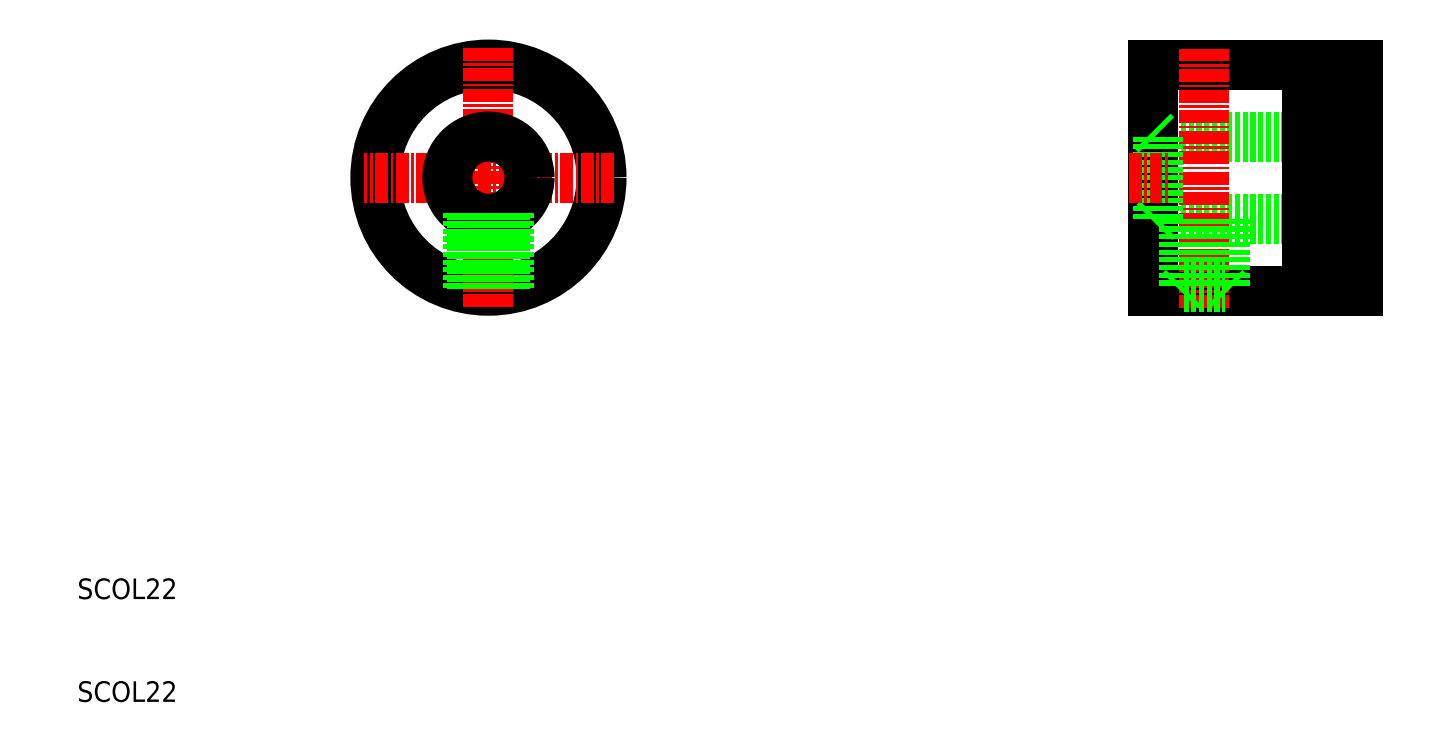
<metadata>
{"format":"dxf","ext":"dxf","renderer":"ezdxf+matplotlib","layout":"modelspace","background":"white","min_lineweight":24,"dpi":150}
</metadata>
<code>
0
SECTION
2
ENTITIES
0
TEXT
8
0
10
10
20
10
30
0
40
2
1
SCOL22
0
TEXT
8
0
10
10
20
20
30
0
40
2
1
SCOL22
0
LINE
8
0
10
115.1
20
57
30
0
11
134.1
21
57
31
0
0
LINE
8
0
10
114.6
20
50
30
0
11
125.2
21
50
31
0
0
LINE
8
0
10
125.2
20
50
30
0
11
134.6
21
50
31
0
0
LINE
8
0
10
115.1
20
65
30
0
11
134.1
21
65
31
0
0
LINE
8
0
10
114.6
20
72
30
0
11
134.6
21
72
31
0
0
LINE
8
0
10
134.6
20
50
30
0
11
134.6
21
72
31
0
0
LINE
8
0
10
129.6
20
61
30
0
11
134.6
21
61
31
0
0
CIRCLE
8
0
10
50
20
61
30
0
40
11
0
LINE
8
0
10
114.6
20
50
30
0
11
114.6
21
72
31
0
0
LINE
8
CENTER
10
50
20
73.64
30
0
11
50
21
48.29
31
0
0
LINE
8
CENTER
10
62.23
20
61
30
0
11
37.9
21
61
31
0
0
LINE
8
CENTER
10
119.6
20
73.56
30
0
11
119.6
21
48.29
31
0
0
CIRCLE
8
0
10
50
20
61
30
0
40
4
0
LINE
8
0
10
134.1
20
65
30
0
11
134.6
21
65.5
31
0
0
LINE
8
0
10
114.6
20
65.5
30
0
11
115.1
21
65
31
0
0
LINE
8
0
10
134.1
20
57
30
0
11
134.6
21
56.5
31
0
0
LINE
8
0
10
115.1
20
57
30
0
11
114.6
21
56.5
31
0
0
LINE
8
0
10
134.1
20
65
30
0
11
134.1
21
57
31
0
0
LINE
8
0
10
115.1
20
65
30
0
11
115.1
21
57
31
0
0
LINE
8
CENTER
10
112.3
20
61
30
0
11
116.3
21
61
31
0
0
LINE
8
0
10
129.6
20
69.2
30
0
11
134.6
21
69.2
31
0
0
LINE
8
0
10
134.6
20
63.05
30
0
11
132.1
21
63.05
31
0
0
LINE
8
0
10
134.6
20
65.1
30
0
11
129.6
21
65.1
31
0
0
LINE
8
0
10
134.6
20
67.15
30
0
11
132.1
21
67.15
31
0
0
LINE
8
0
10
134.6
20
70.6
30
0
11
132.1
21
70.6
31
0
0
LINE
8
0
10
129.6
20
71.9
30
0
11
134.6
21
71.9
31
0
0
LINE
8
0
10
129.6
20
61
30
0
11
134.6
21
61
31
0
0
LINE
8
0
10
129.6
20
52.8
30
0
11
134.6
21
52.8
31
0
0
LINE
8
0
10
134.6
20
58.95
30
0
11
132.1
21
58.95
31
0
0
LINE
8
0
10
134.6
20
56.9
30
0
11
129.6
21
56.9
31
0
0
LINE
8
0
10
134.6
20
54.85
30
0
11
132.1
21
54.85
31
0
0
LINE
8
0
10
134.6
20
51.4
30
0
11
132.1
21
51.4
31
0
0
LINE
8
0
10
129.6
20
50.1
30
0
11
134.6
21
50.1
31
0
0
LINE
8
0
10
117.6
20
50.31
30
0
11
117.3
21
49.99
31
0
0
LINE
8
0
10
121.6
20
50.31
30
0
11
121.9
21
49.99
31
0
0
LINE
8
0
10
117.6
20
50.31
30
0
11
121.6
21
50.31
31
0
0
LINE
8
0
10
48.38
20
57.34
30
0
11
48.38
21
50.12
31
0
0
LINE
8
0
10
48
20
57.54
30
0
11
48
21
50.18
31
0
0
LINE
8
0
10
51.62
20
57.34
30
0
11
51.62
21
50.12
31
0
0
LINE
8
0
10
52
20
57.54
30
0
11
52
21
50.18
31
0
0
LINE
8
0
10
118
20
57
30
0
11
118
21
50.31
31
0
0
LINE
8
0
10
117.6
20
57
30
0
11
117.6
21
50.31
31
0
0
LINE
8
0
10
121.2
20
57
30
0
11
121.2
21
50.31
31
0
0
LINE
8
0
10
121.6
20
57
30
0
11
121.6
21
50.31
31
0
0
ENDSEC
0
EOF

</code>
